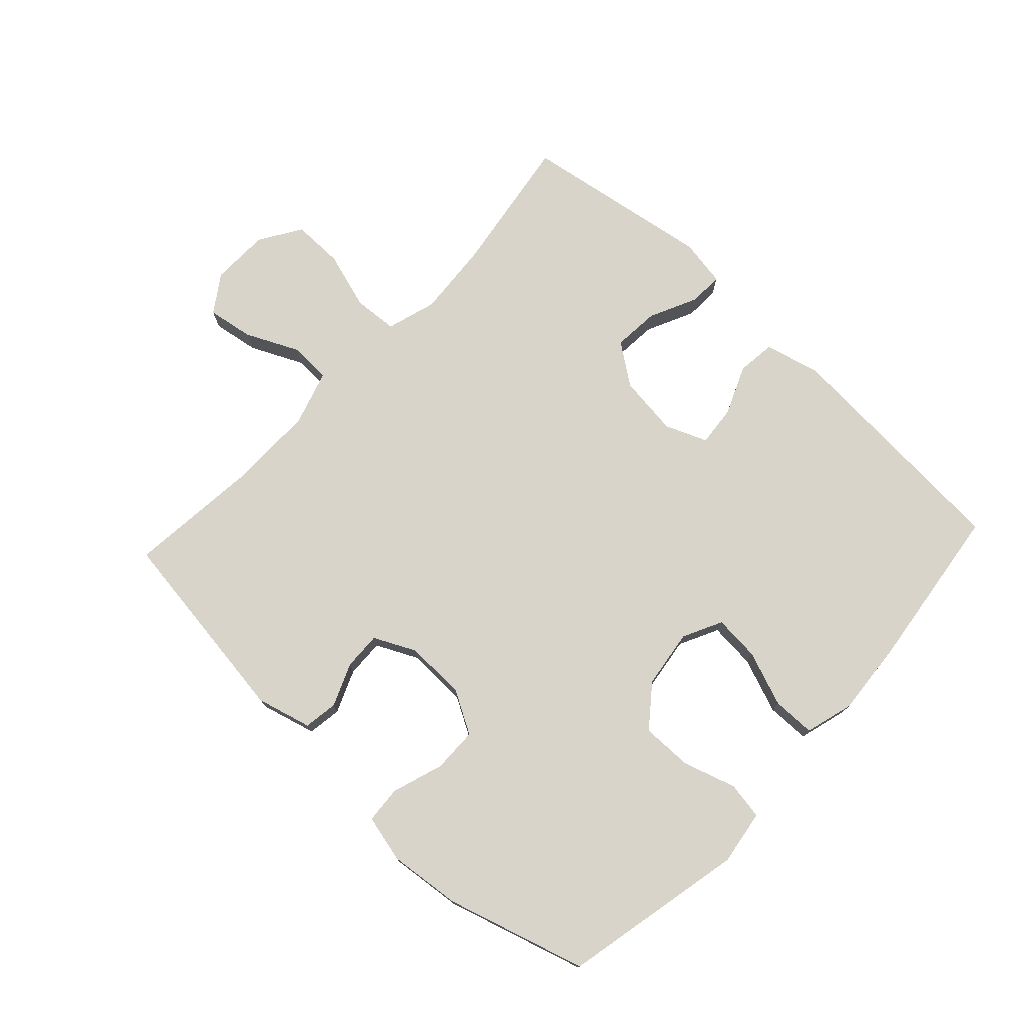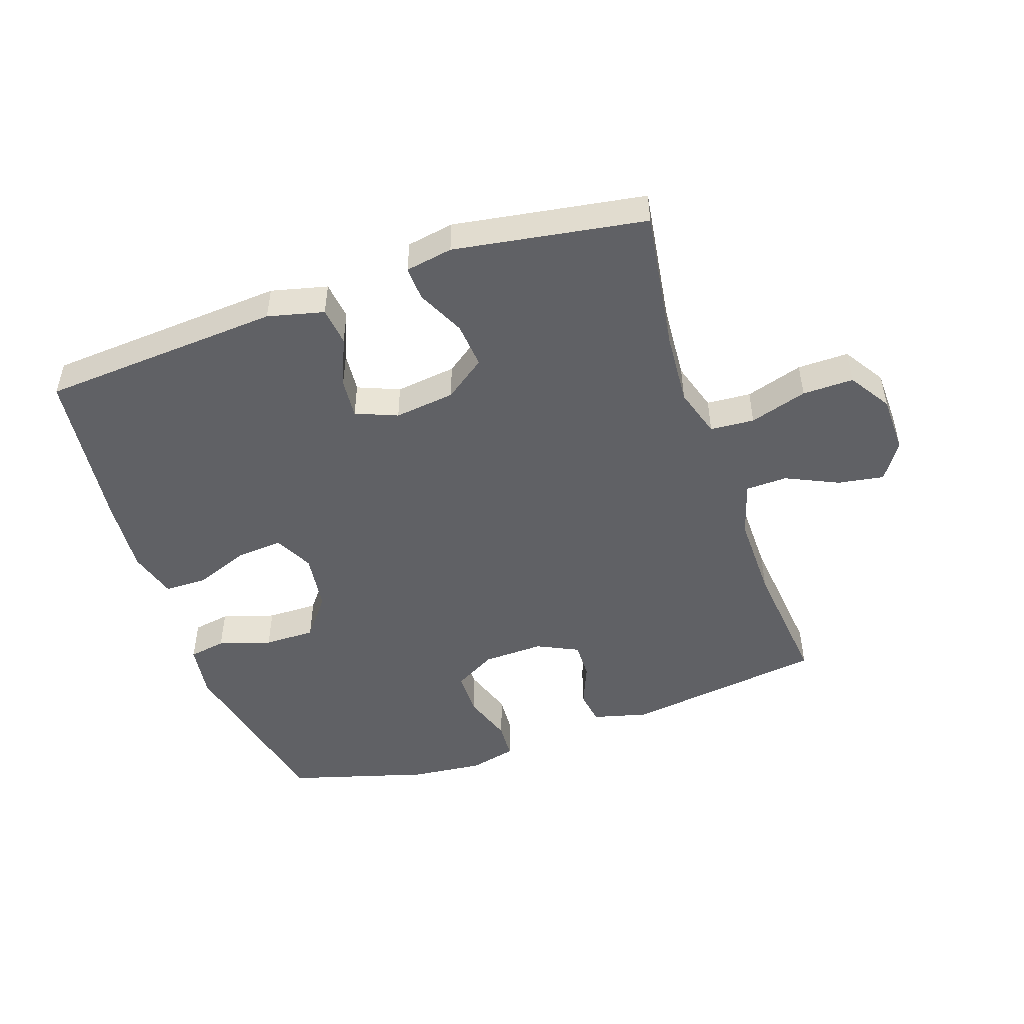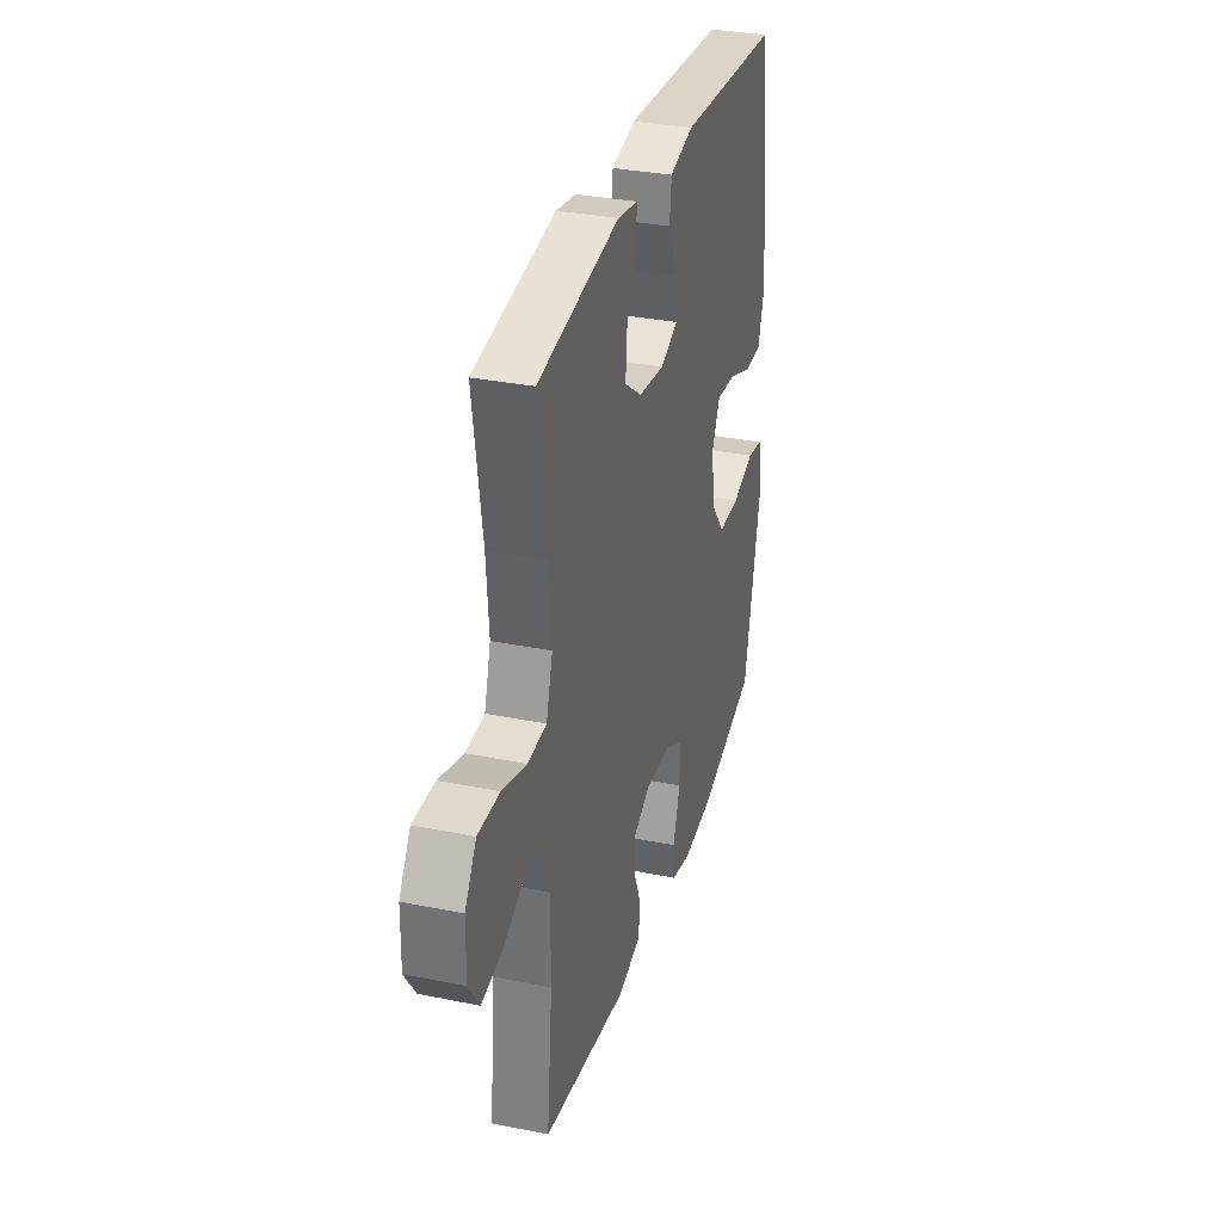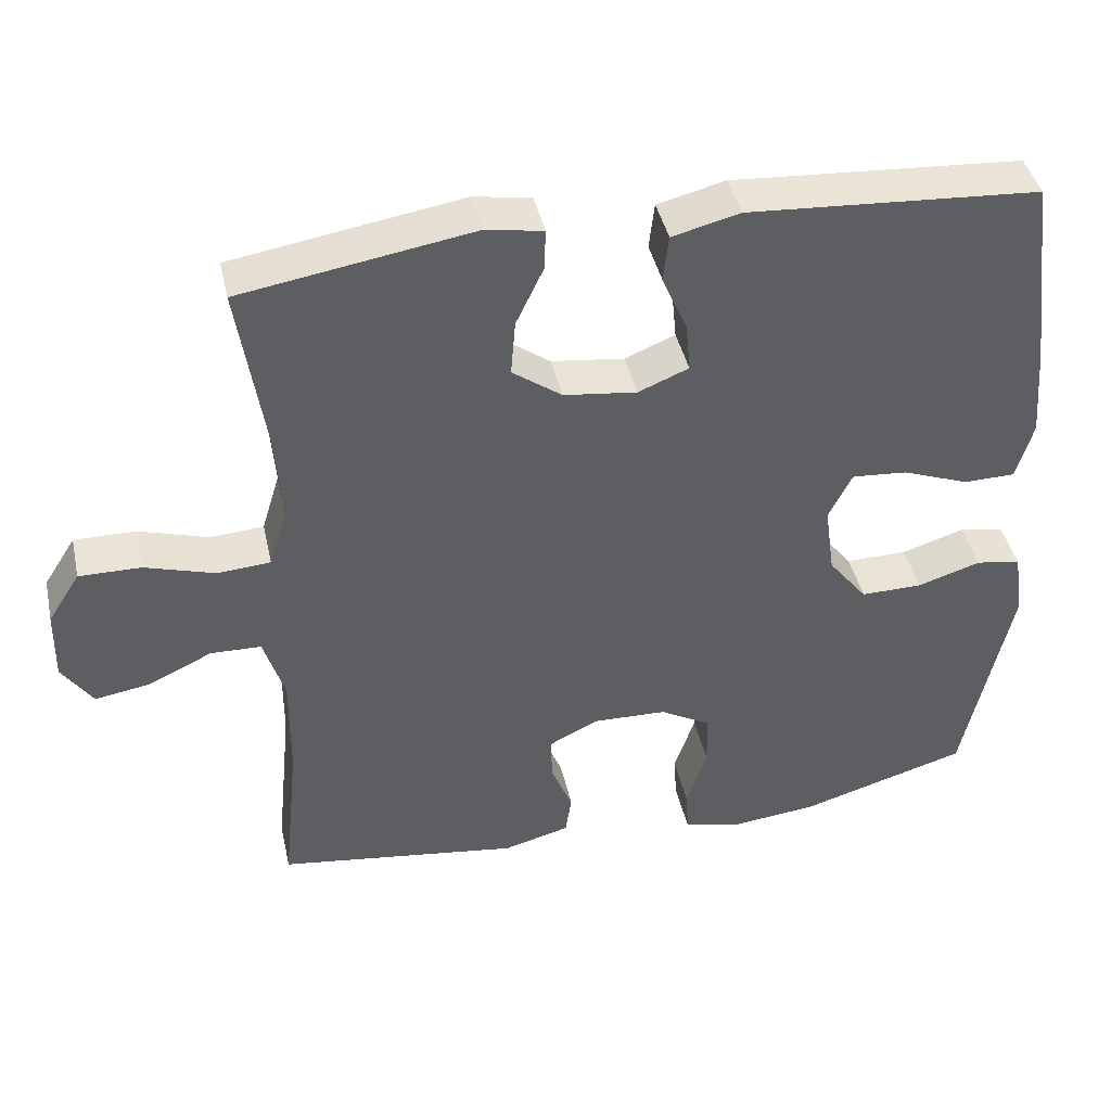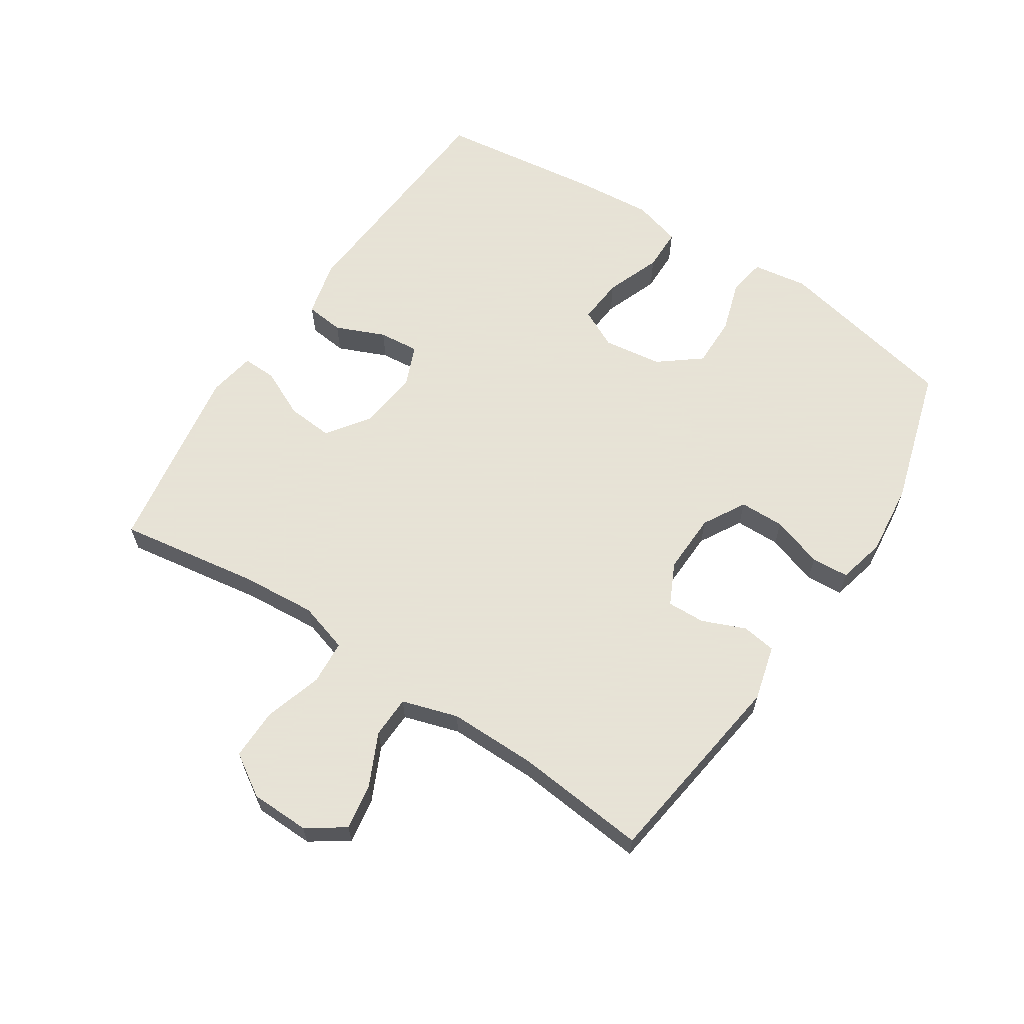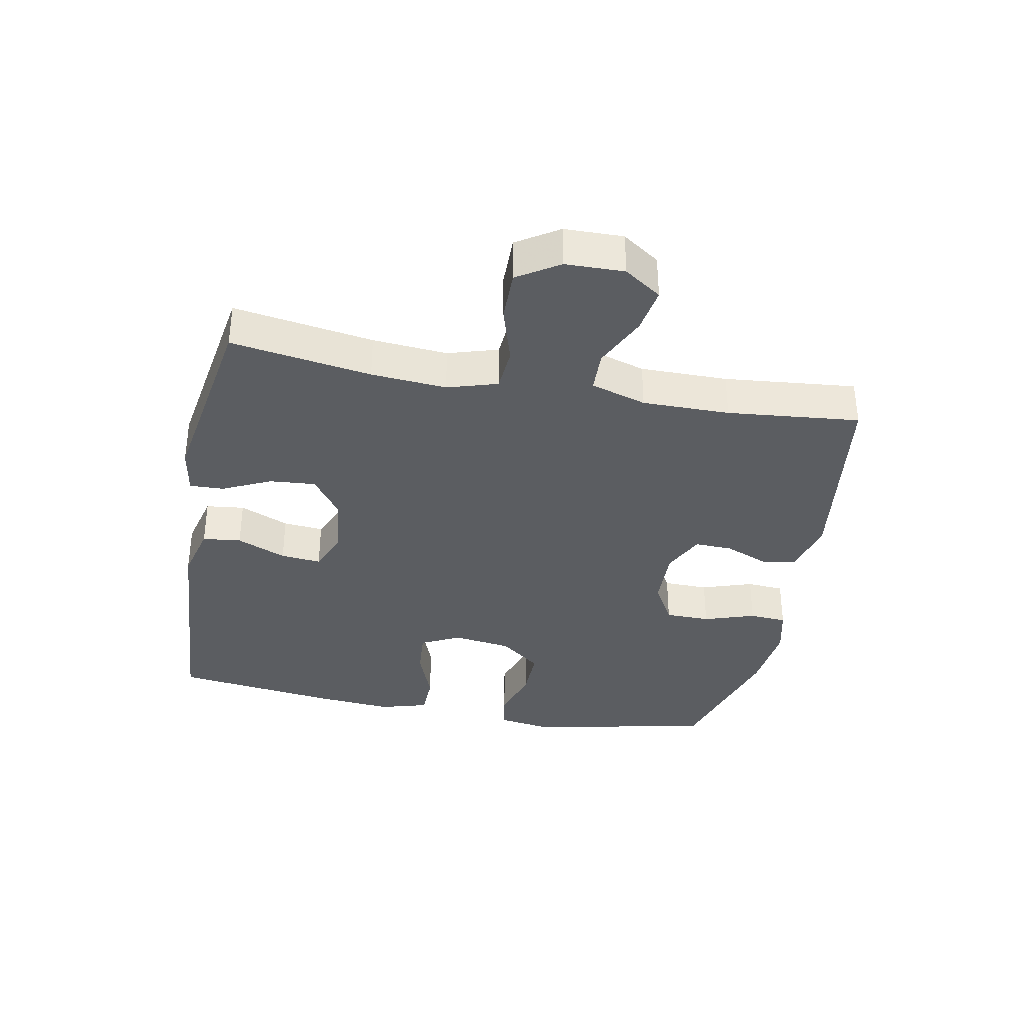
<metadata>
{"format":"obj","ext":"obj","renderer":"f3d","projection":"perspective","resolution":1024,"background":"white","views":[{"elev":75.6,"azim":-137.0,"up":"+Y"},{"elev":-48.7,"azim":19.0,"up":"+Y"},{"elev":32.5,"azim":105.8,"up":"+Z"},{"elev":42.3,"azim":167.5,"up":"+Z"},{"elev":62.8,"azim":123.2,"up":"+Y"},{"elev":-35.8,"azim":79.1,"up":"+Y"}]}
</metadata>
<code>
v 0.5 0.07 -0.5
v 0.182 0.07 -0.544
v 0.095 0.07 -0.521
v 0.087 0.07 -0.467
v 0.115 0.07 -0.399
v 0.117 0.07 -0.339
v 0.051 0.07 -0.307
v -0.045 0.07 -0.31
v -0.112 0.07 -0.348
v -0.113 0.07 -0.419
v -0.086 0.07 -0.5
v -0.09 0.07 -0.559
v -0.165 0.07 -0.577
v -0.279 0.07 -0.565
v -0.5 0.07 -0.5
v -0.562 0.07 -0.21
v -0.549 0.07 -0.123
v -0.49 0.07 -0.113
v -0.407 0.07 -0.139
v -0.326 0.07 -0.14
v -0.275 0.07 -0.075
v -0.262 0.07 0.018
v -0.293 0.07 0.08
v -0.366 0.07 0.074
v -0.453 0.07 0.041
v -0.521 0.07 0.042
v -0.543 0.07 0.119
v -0.533 0.07 0.24
v -0.5 0.07 0.5
v -0.118 0.07 0.526
v -0.029 0.07 0.504
v -0.022 0.07 0.443
v -0.055 0.07 0.365
v -0.061 0.07 0.301
v 0.005 0.07 0.274
v 0.101 0.07 0.286
v 0.166 0.07 0.333
v 0.16 0.07 0.406
v 0.124 0.07 0.482
v 0.122 0.07 0.536
v 0.197 0.07 0.549
v 0.5 0.07 0.5
v 0.466 0.07 0.278
v 0.457 0.07 0.159
v 0.481 0.07 0.08
v 0.551 0.07 0.075
v 0.642 0.07 0.103
v 0.723 0.07 0.104
v 0.765 0.07 0.038
v 0.767 0.07 -0.055
v 0.727 0.07 -0.114
v 0.654 0.07 -0.102
v 0.571 0.07 -0.063
v 0.505 0.07 -0.065
v 0.478 0.07 -0.153
v 0.479 0.07 -0.291
v 0.5 0 -0.5
v 0.182 0 -0.544
v 0.095 0 -0.521
v 0.087 0 -0.467
v 0.115 0 -0.399
v 0.117 0 -0.339
v 0.051 0 -0.307
v -0.045 0 -0.31
v -0.112 0 -0.348
v -0.113 0 -0.419
v -0.086 0 -0.5
v -0.09 0 -0.559
v -0.165 0 -0.577
v -0.279 0 -0.565
v -0.5 0 -0.5
v -0.562 0 -0.21
v -0.549 0 -0.123
v -0.49 0 -0.113
v -0.407 0 -0.139
v -0.326 0 -0.14
v -0.275 0 -0.075
v -0.262 0 0.018
v -0.293 0 0.08
v -0.366 0 0.074
v -0.453 0 0.041
v -0.521 0 0.042
v -0.543 0 0.119
v -0.533 0 0.24
v -0.5 0 0.5
v -0.118 0 0.526
v -0.029 0 0.504
v -0.022 0 0.443
v -0.055 0 0.365
v -0.061 0 0.301
v 0.005 0 0.274
v 0.101 0 0.286
v 0.166 0 0.333
v 0.16 0 0.406
v 0.124 0 0.482
v 0.122 0 0.536
v 0.197 0 0.549
v 0.5 0 0.5
v 0.466 0 0.278
v 0.457 0 0.159
v 0.481 0 0.08
v 0.551 0 0.075
v 0.642 0 0.103
v 0.723 0 0.104
v 0.765 0 0.038
v 0.767 0 -0.055
v 0.727 0 -0.114
v 0.654 0 -0.102
v 0.571 0 -0.063
v 0.505 0 -0.065
v 0.478 0 -0.153
v 0.479 0 -0.291
f 50 51 52 53
f 50 53 54
f 49 50 54
f 46 47 48 49
f 45 46 49 54
f 44 45 54 55
f 40 41 42 43
f 38 39 40 43
f 37 38 43 44
f 36 37 44 55
f 30 31 32 33
f 30 33 34
f 29 30 34
f 28 29 34
f 27 28 34 35
f 24 25 26 27
f 23 24 27 35
f 16 17 18 19
f 16 19 20
f 15 16 20
f 14 15 20 21
f 10 11 12 13
f 9 10 13 14
f 2 3 4 5
f 56 1 2 5
f 56 5 6
f 55 56 6 7
f 36 55 7 8
f 22 23 35 36
f 22 36 8 9
f 9 14 21 22
f 109 108 107 106
f 110 109 106
f 110 106 105
f 105 104 103 102
f 110 105 102 101
f 111 110 101 100
f 99 98 97 96
f 99 96 95 94
f 100 99 94 93
f 111 100 93 92
f 89 88 87 86
f 90 89 86
f 90 86 85
f 90 85 84
f 91 90 84 83
f 83 82 81 80
f 91 83 80 79
f 75 74 73 72
f 76 75 72
f 76 72 71
f 77 76 71 70
f 69 68 67 66
f 70 69 66 65
f 61 60 59 58
f 61 58 57 112
f 62 61 112
f 63 62 112 111
f 64 63 111 92
f 92 91 79 78
f 65 64 92 78
f 78 77 70 65
f 1 57 58 2
f 2 58 59 3
f 3 59 60 4
f 4 60 61 5
f 5 61 62 6
f 6 62 63 7
f 7 63 64 8
f 8 64 65 9
f 9 65 66 10
f 10 66 67 11
f 11 67 68 12
f 12 68 69 13
f 13 69 70 14
f 14 70 71 15
f 15 71 72 16
f 16 72 73 17
f 17 73 74 18
f 18 74 75 19
f 19 75 76 20
f 20 76 77 21
f 21 77 78 22
f 22 78 79 23
f 23 79 80 24
f 24 80 81 25
f 25 81 82 26
f 26 82 83 27
f 27 83 84 28
f 28 84 85 29
f 29 85 86 30
f 30 86 87 31
f 31 87 88 32
f 32 88 89 33
f 33 89 90 34
f 34 90 91 35
f 35 91 92 36
f 36 92 93 37
f 37 93 94 38
f 38 94 95 39
f 39 95 96 40
f 40 96 97 41
f 41 97 98 42
f 42 98 99 43
f 43 99 100 44
f 44 100 101 45
f 45 101 102 46
f 46 102 103 47
f 47 103 104 48
f 48 104 105 49
f 49 105 106 50
f 50 106 107 51
f 51 107 108 52
f 52 108 109 53
f 53 109 110 54
f 54 110 111 55
f 55 111 112 56
f 56 112 57 1

</code>
